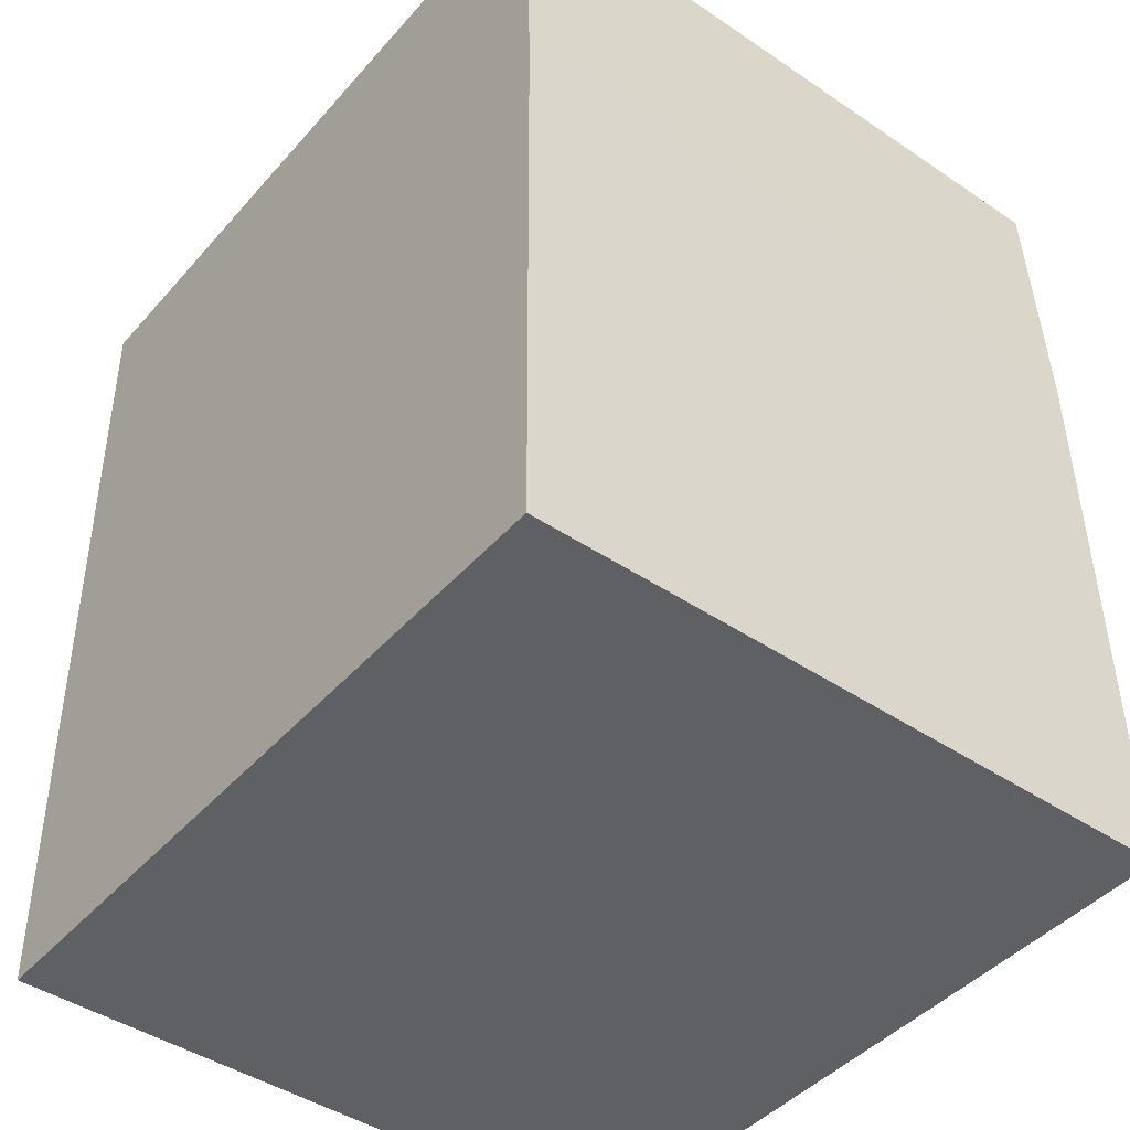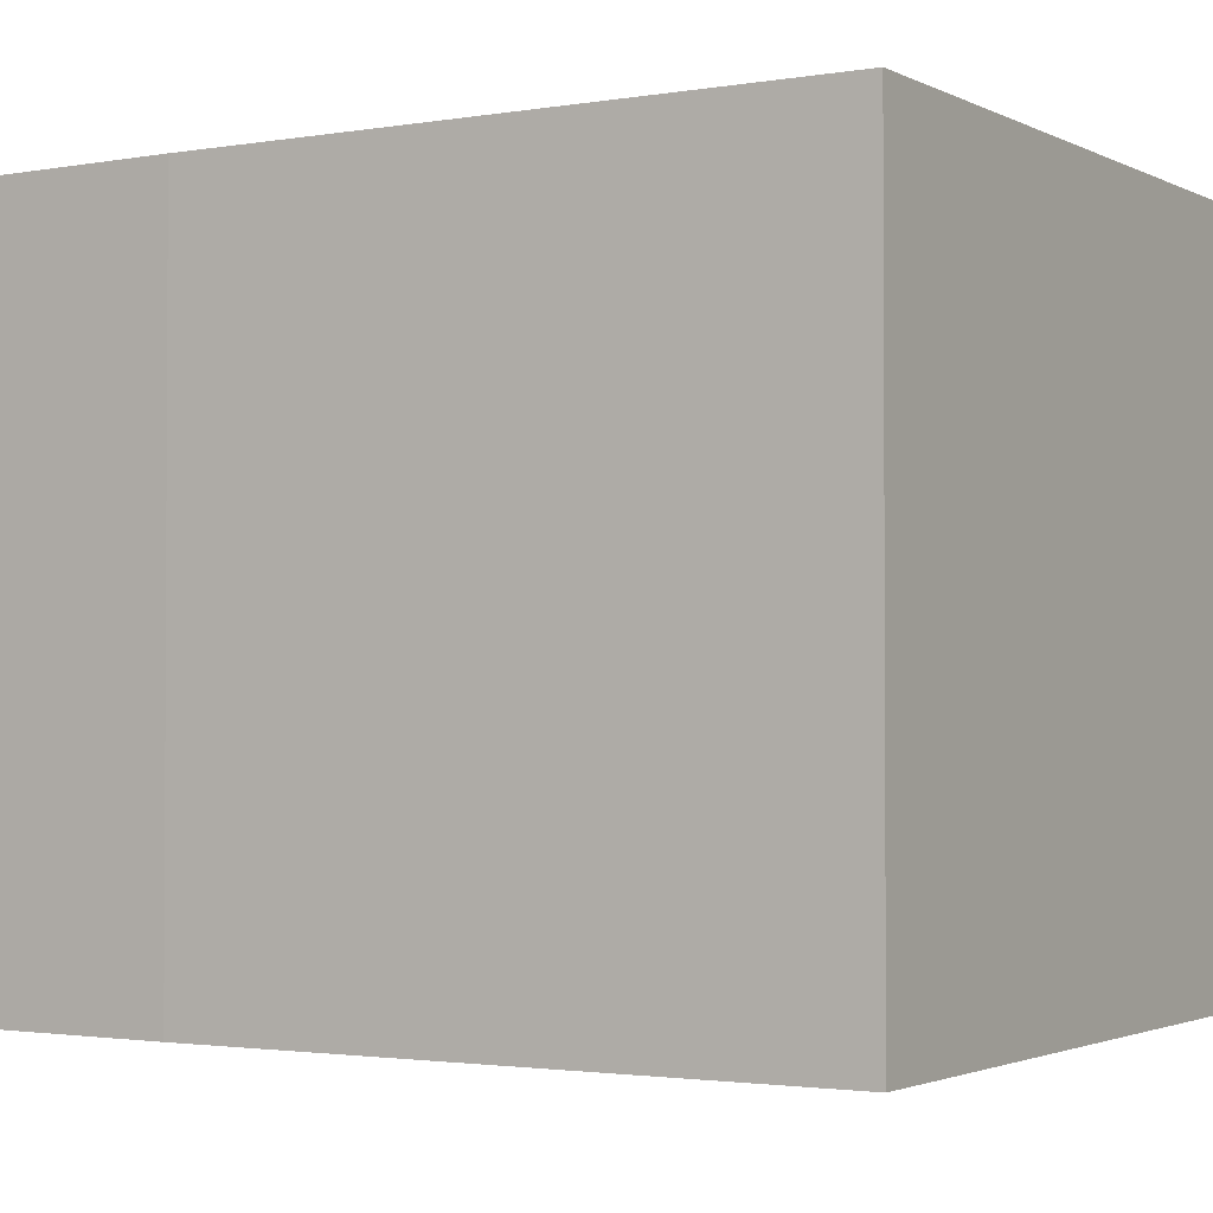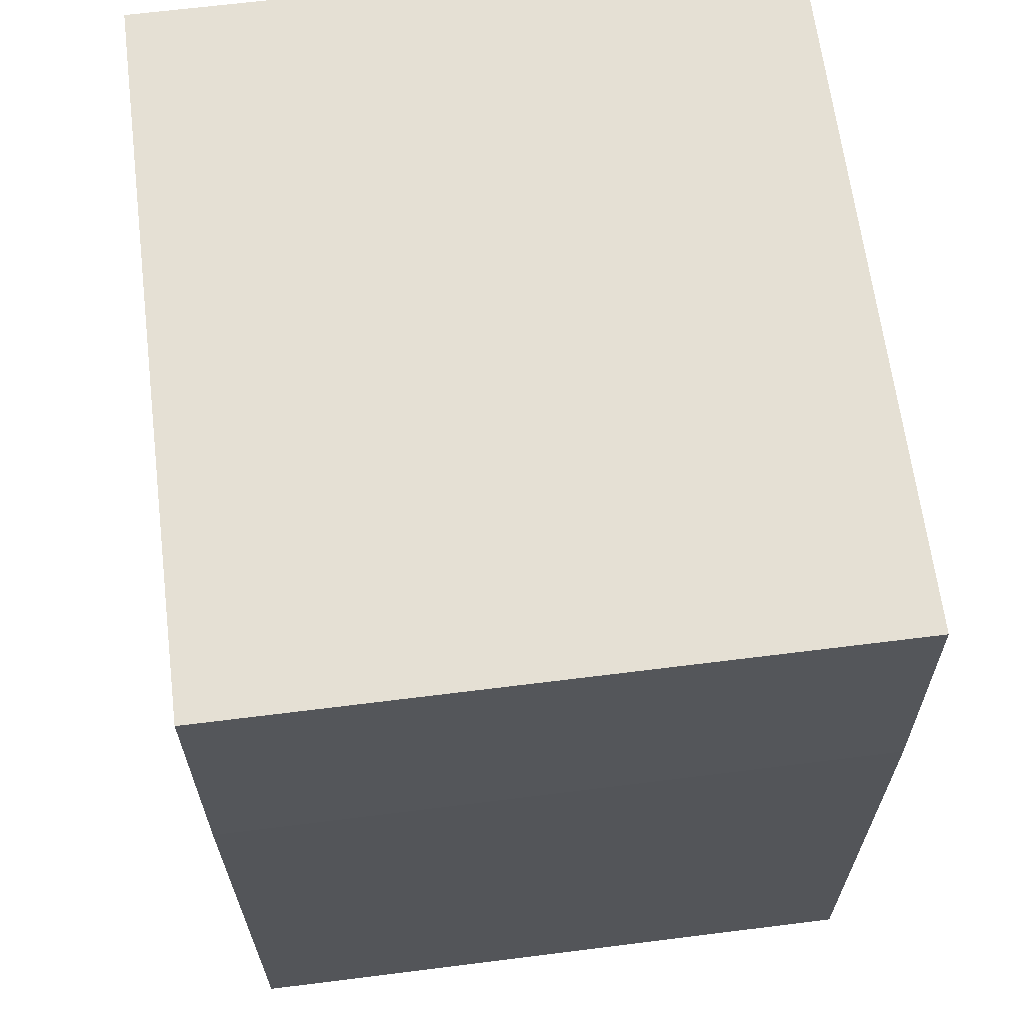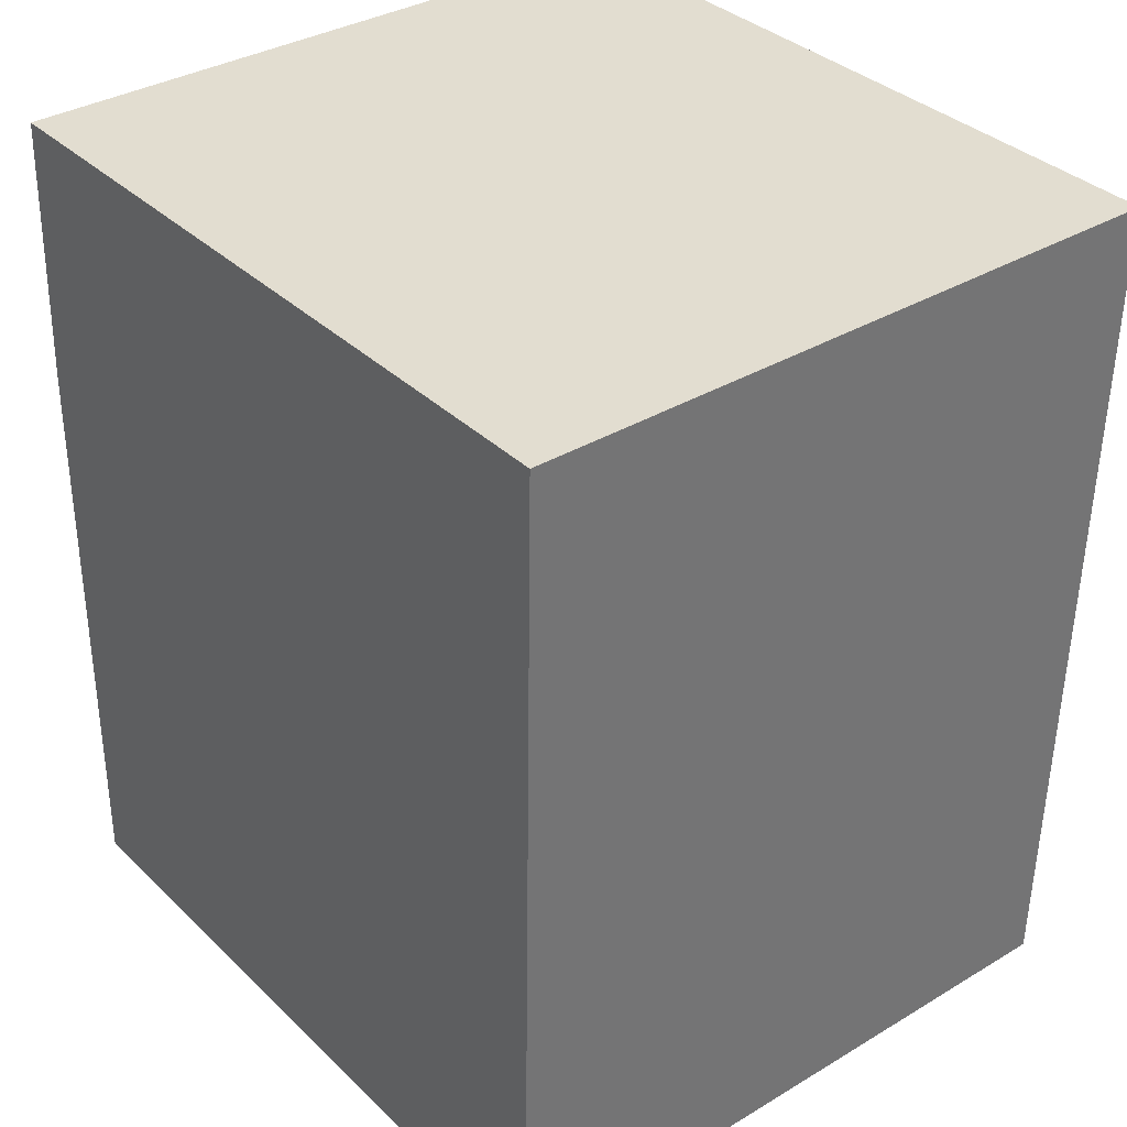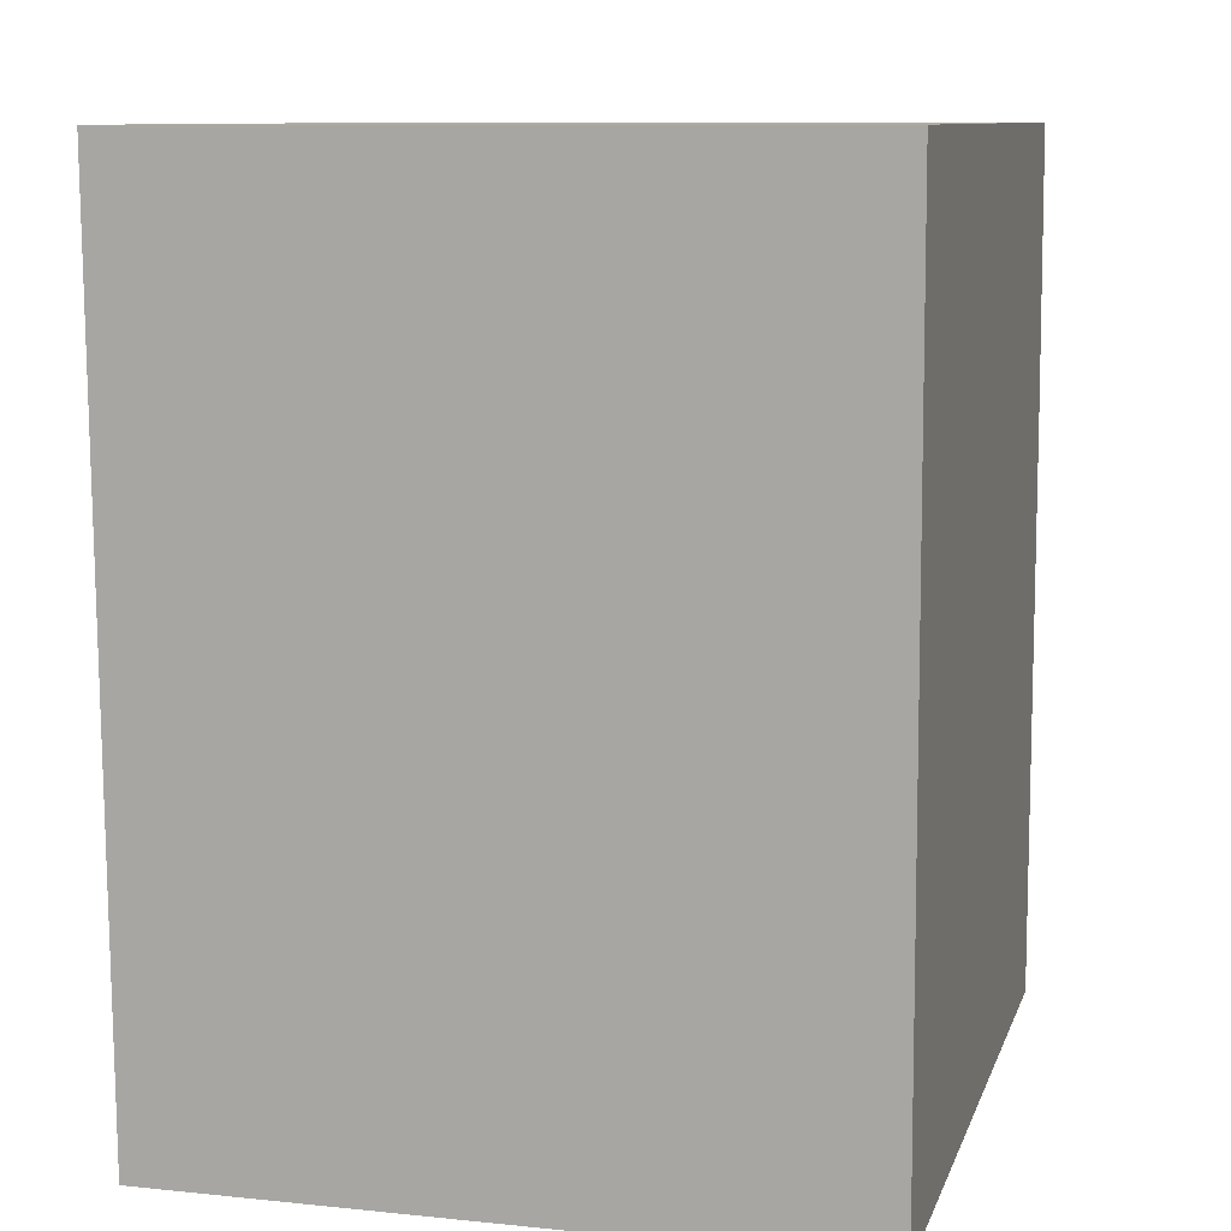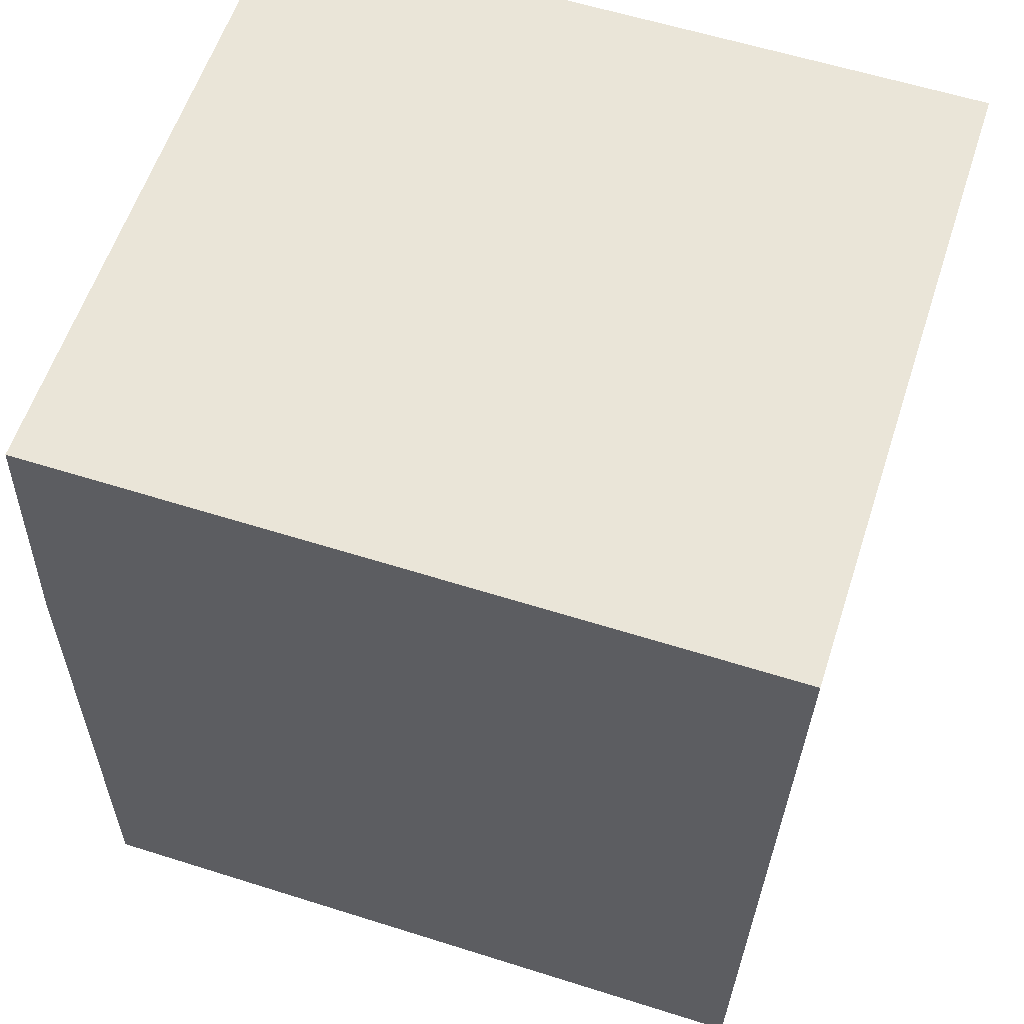
<metadata>
{"format":"obj","ext":"obj","renderer":"f3d","projection":"perspective","resolution":1024,"background":"white","views":[{"elev":-44.3,"azim":51.8,"up":"+Z"},{"elev":-2.0,"azim":121.0,"up":"+Y"},{"elev":65.4,"azim":82.8,"up":"+Z"},{"elev":34.9,"azim":-128.6,"up":"+Z"},{"elev":9.7,"azim":-75.1,"up":"+Z"},{"elev":58.9,"azim":-162.0,"up":"+Z"}]}
</metadata>
<code>
v  0 1.514 9.271e-17
v  1.718 1.514 -1.984
v  0.039 1.514 -1.985
v  1.705 1.514 -0.623
v  1.679 1.514 0.006
v  1.718 1.215e-16 -1.984
v  0.039 1.215e-16 -1.985
v  0 0 0
v  1.679 -3.674e-19 0.006
v  1.705 3.815e-17 -0.623
g defaultobject
f 1 2 3
f 2 1 4
f 4 1 5
f 6 3 2
f 3 6 7
f 7 1 3
f 1 7 8
f 8 5 1
f 5 8 9
f 10 2 4
f 2 10 6
f 9 4 5
f 4 9 10
f 10 7 6
f 7 10 8
f 8 10 9

</code>
